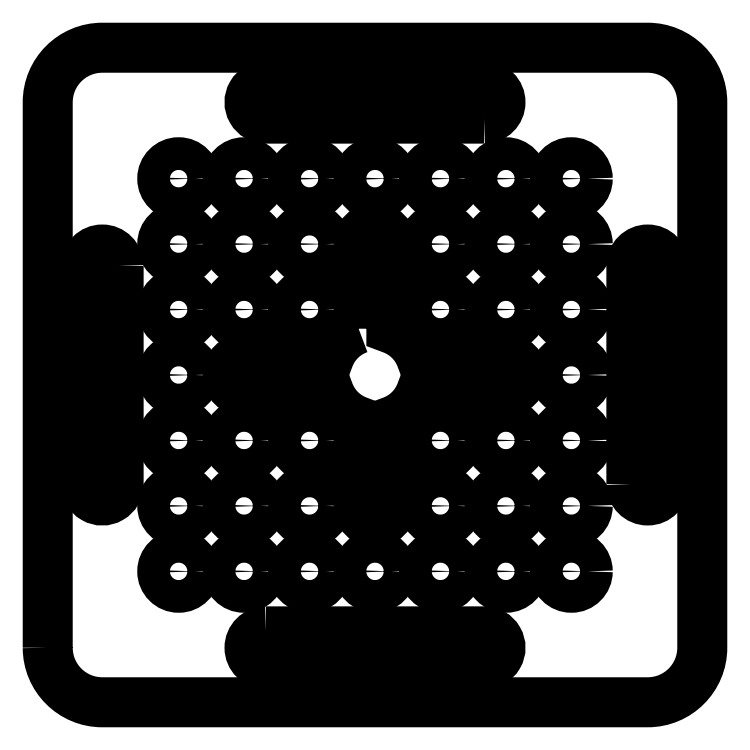
<metadata>
{"format":"dxf","ext":"dxf","renderer":"ezdxf+matplotlib","layout":"modelspace","background":"white","min_lineweight":24,"dpi":150}
</metadata>
<code>
0
SECTION
2
ENTITIES
0
LWPOLYLINE
8
0
90
16
70
1
43
0
10
28.5
20
-25.76
10
28.5
20
-18
42
-1
10
31.5
20
-18
10
31.5
20
-25.76
42
-0.2265
10
34.24
20
-28.5
10
42
20
-28.5
42
-1
10
42
20
-31.5
10
34.24
20
-31.5
42
-0.2265
10
31.5
20
-34.24
10
31.5
20
-42
42
-1
10
28.5
20
-42
10
28.5
20
-34.24
42
-0.2265
10
25.76
20
-31.5
10
18
20
-31.5
42
-1
10
18
20
-28.5
10
25.76
20
-28.5
42
-0.2265
0
CIRCLE
8
0
10
18
20
-12
30
0
40
1.5
210
0
220
-0
230
1
0
CIRCLE
8
0
10
12
20
-24
30
0
40
1.5
210
0
220
-0
230
1
0
LWPOLYLINE
8
0
90
4
70
1
43
0
10
40
20
-6.5
42
1
10
40
20
-3.5
10
20
20
-3.5
42
1
10
20
20
-6.5
0
CIRCLE
8
0
10
36
20
-24
30
0
40
1.5
210
0
220
-0
230
1
0
CIRCLE
8
0
10
48
20
-30
30
0
40
1.5
210
0
220
-0
230
1
0
CIRCLE
8
0
10
24
20
-12
30
0
40
1.5
210
0
220
-0
230
1
0
CIRCLE
8
0
10
36
20
-18
30
0
40
1.5
210
0
220
-0
230
1
0
CIRCLE
8
0
10
12
20
-30
30
0
40
1.5
210
0
220
-0
230
1
0
CIRCLE
8
0
10
12
20
-42
30
0
40
1.5
210
0
220
-0
230
1
0
CIRCLE
8
0
10
24
20
-42
30
0
40
1.5
210
0
220
-0
230
1
0
CIRCLE
8
0
10
18
20
-18
30
0
40
1.5
210
0
220
-0
230
1
0
CIRCLE
8
0
10
12
20
-48
30
0
40
1.5
210
0
220
-0
230
1
0
CIRCLE
8
0
10
24
20
-48
30
0
40
1.5
210
0
220
-0
230
1
0
CIRCLE
8
0
10
36
20
-42
30
0
40
1.5
210
0
220
-0
230
1
0
CIRCLE
8
0
10
42
20
-12
30
0
40
1.5
210
0
220
-0
230
1
0
CIRCLE
8
0
10
48
20
-18
30
0
40
1.5
210
0
220
-0
230
1
0
CIRCLE
8
0
10
24
20
-24
30
0
40
1.5
210
0
220
-0
230
1
0
CIRCLE
8
0
10
18
20
-42
30
0
40
1.5
210
0
220
-0
230
1
0
LWPOLYLINE
8
0
90
4
70
1
43
0
10
6.5
20
-20
42
1
10
3.5
20
-20
10
3.5
20
-40
42
1
10
6.5
20
-40
0
CIRCLE
8
0
10
30
20
-12
30
0
40
1.5
210
0
220
-0
230
1
0
CIRCLE
8
0
10
24
20
-36
30
0
40
1.5
210
0
220
-0
230
1
0
CIRCLE
8
0
10
48
20
-48
30
0
40
1.5
210
0
220
-0
230
1
0
CIRCLE
8
0
10
12
20
-18
30
0
40
1.5
210
0
220
-0
230
1
0
CIRCLE
8
0
10
12
20
-36
30
0
40
1.5
210
0
220
-0
230
1
0
CIRCLE
8
0
10
18
20
-24
30
0
40
1.5
210
0
220
-0
230
1
0
CIRCLE
8
0
10
18
20
-36
30
0
40
1.5
210
0
220
-0
230
1
0
LWPOLYLINE
8
0
90
4
70
1
43
0
10
20
20
-53.5
42
1
10
20
20
-56.5
10
40
20
-56.5
42
1
10
40
20
-53.5
0
CIRCLE
8
0
10
18
20
-48
30
0
40
1.5
210
0
220
-0
230
1
0
CIRCLE
8
0
10
48
20
-12
30
0
40
1.5
210
0
220
-0
230
1
0
CIRCLE
8
0
10
42
20
-36
30
0
40
1.5
210
0
220
-0
230
1
0
CIRCLE
8
0
10
30
20
-48
30
0
40
1.5
210
0
220
-0
230
1
0
LWPOLYLINE
8
0
90
4
70
1
43
0
10
53.5
20
-40
42
1
10
56.5
20
-40
10
56.5
20
-20
42
1
10
53.5
20
-20
0
CIRCLE
8
0
10
42
20
-48
30
0
40
1.5
210
0
220
-0
230
1
0
CIRCLE
8
0
10
42
20
-18
30
0
40
1.5
210
0
220
-0
230
1
0
CIRCLE
8
0
10
48
20
-24
30
0
40
1.5
210
0
220
-0
230
1
0
CIRCLE
8
0
10
42
20
-42
30
0
40
1.5
210
0
220
-0
230
1
0
CIRCLE
8
0
10
12
20
-12
30
0
40
1.5
210
0
220
-0
230
1
0
CIRCLE
8
0
10
48
20
-42
30
0
40
1.5
210
0
220
-0
230
1
0
CIRCLE
8
0
10
24
20
-18
30
0
40
1.5
210
0
220
-0
230
1
0
CIRCLE
8
0
10
36
20
-36
30
0
40
1.5
210
0
220
-0
230
1
0
CIRCLE
8
0
10
36
20
-48
30
0
40
1.5
210
0
220
-0
230
1
0
CIRCLE
8
0
10
42
20
-24
30
0
40
1.5
210
0
220
-0
230
1
0
CIRCLE
8
0
10
48
20
-36
30
0
40
1.5
210
0
220
-0
230
1
0
CIRCLE
8
0
10
36
20
-12
30
0
40
1.5
210
0
220
-0
230
1
0
LWPOLYLINE
8
0
90
8
70
1
43
0
10
5.551e-16
20
-55
42
0.4142
10
5
20
-60
10
55
20
-60
42
0.4142
10
60
20
-55
10
60
20
-5
42
0.4142
10
55
20
2.776e-15
10
5
20
0
42
0.4142
10
1.11e-15
20
-5
0
ENDSEC
0
EOF

</code>
